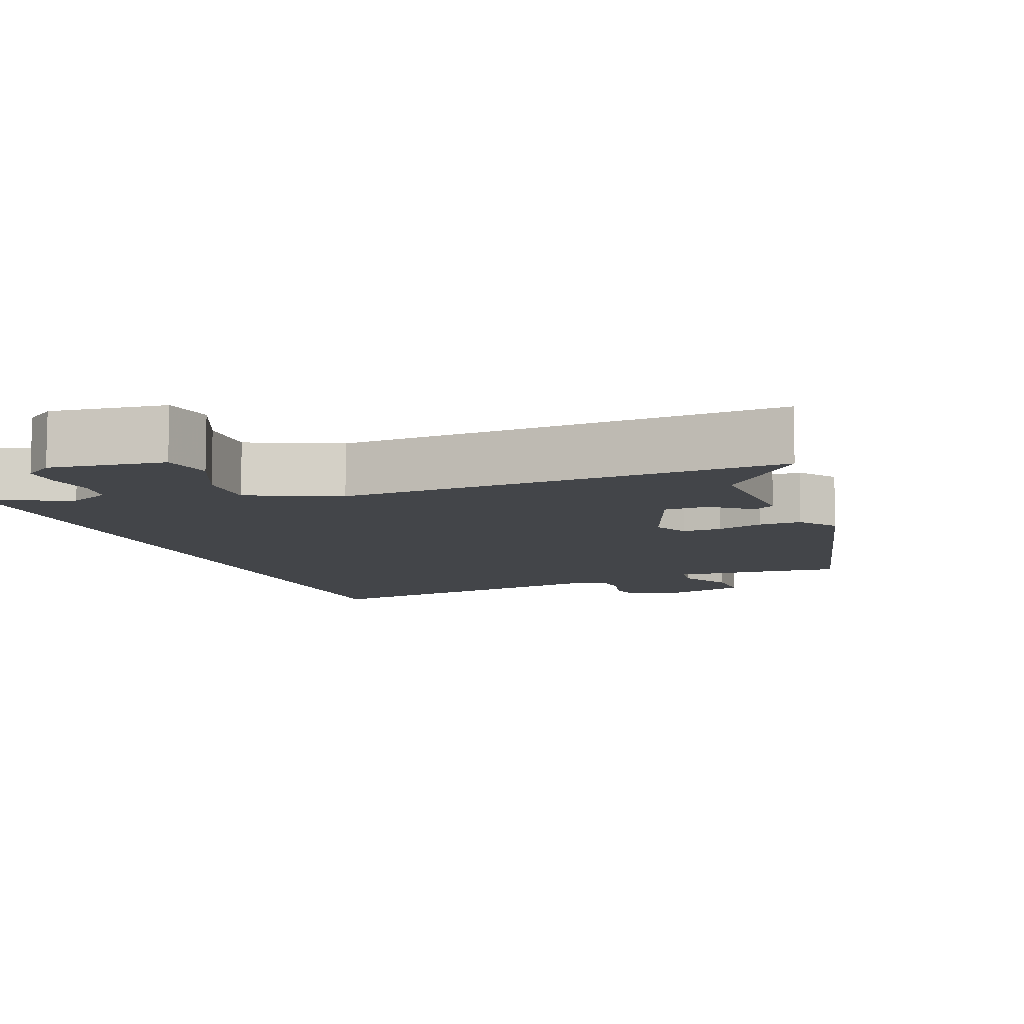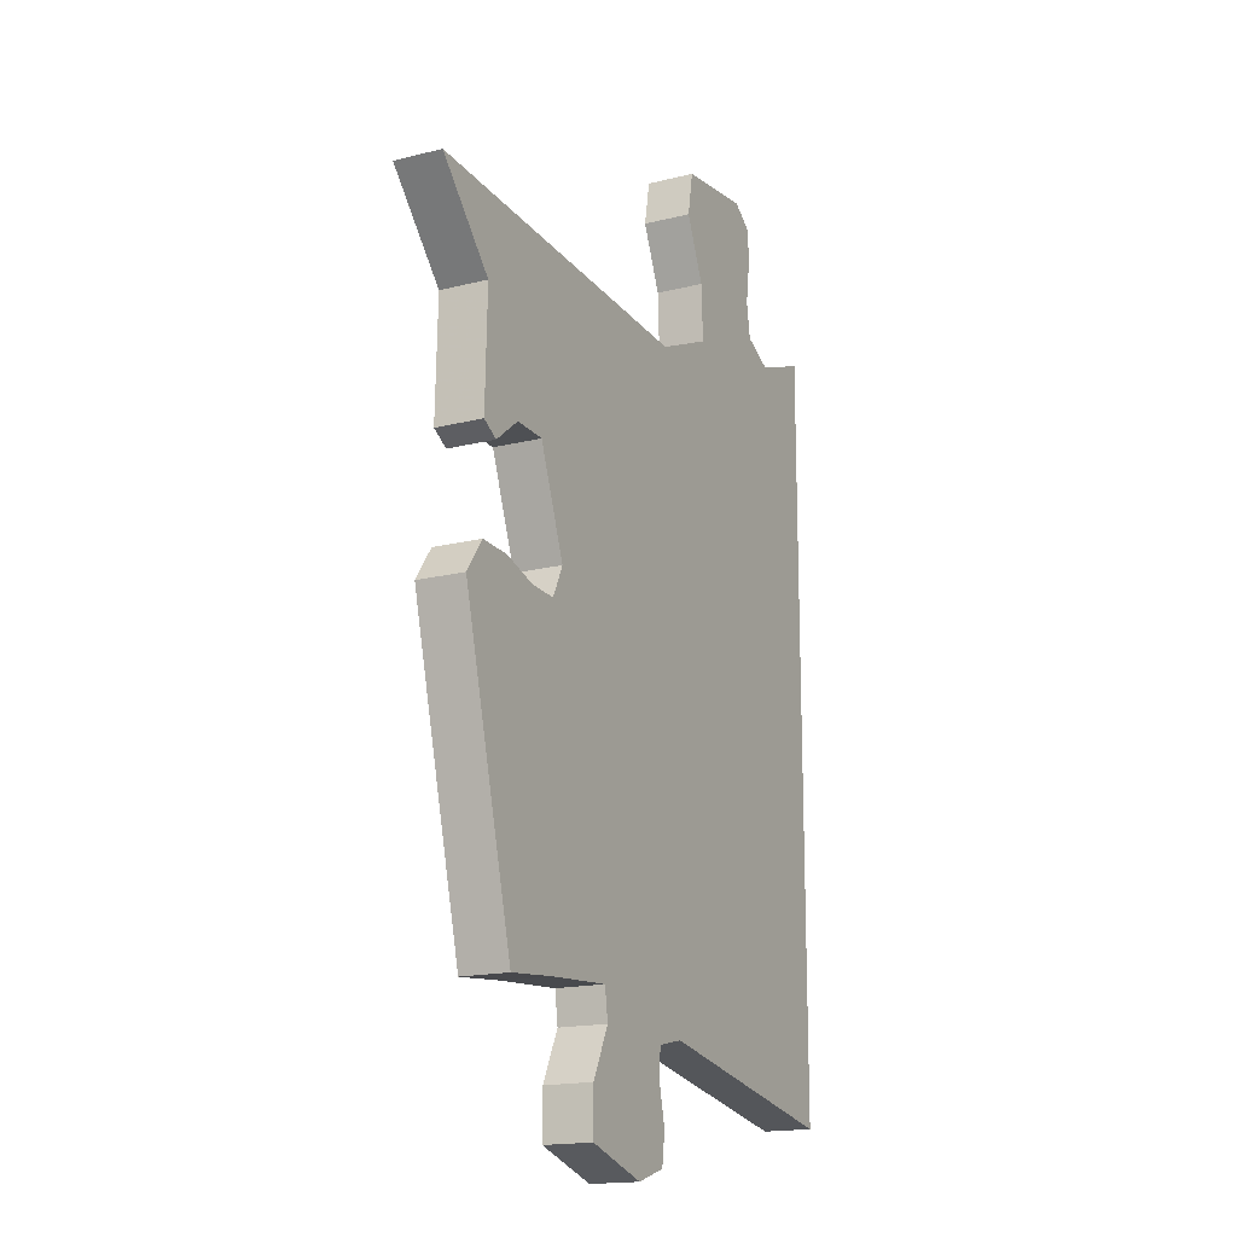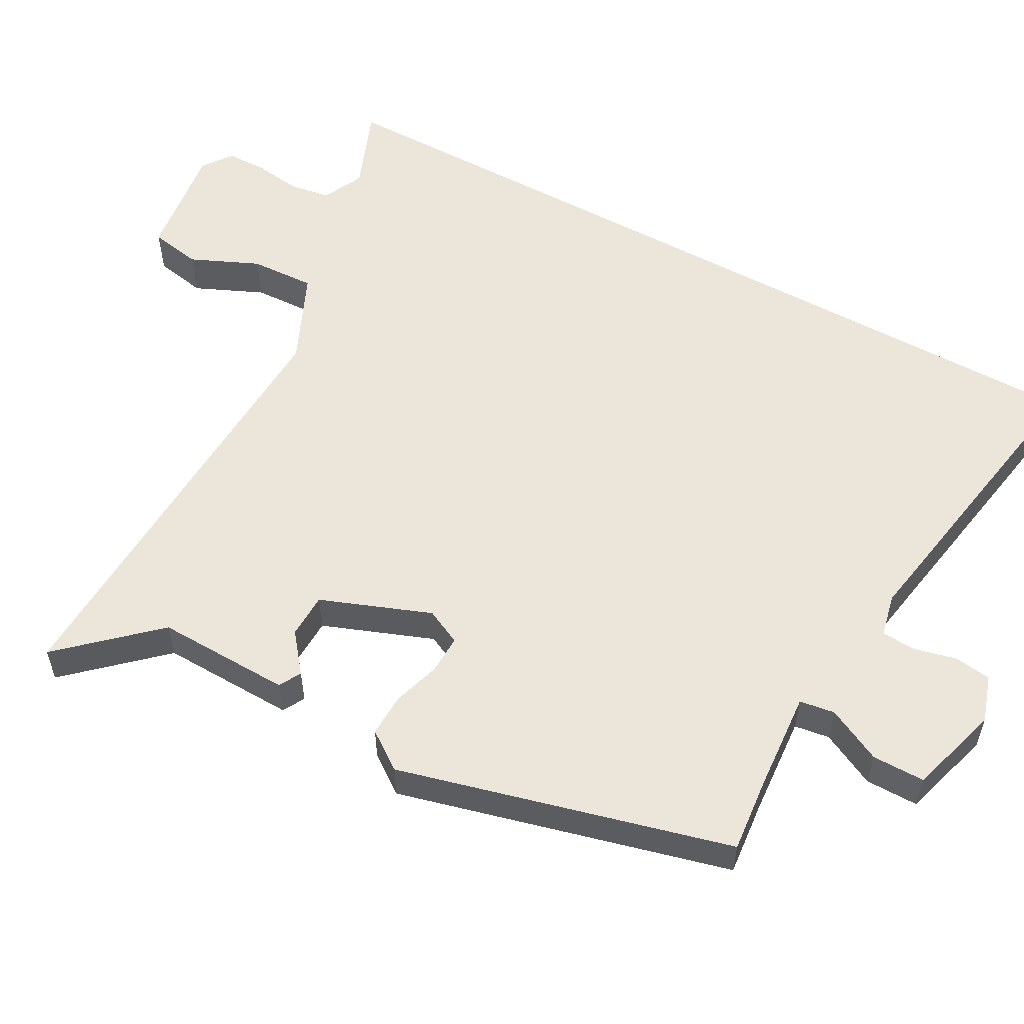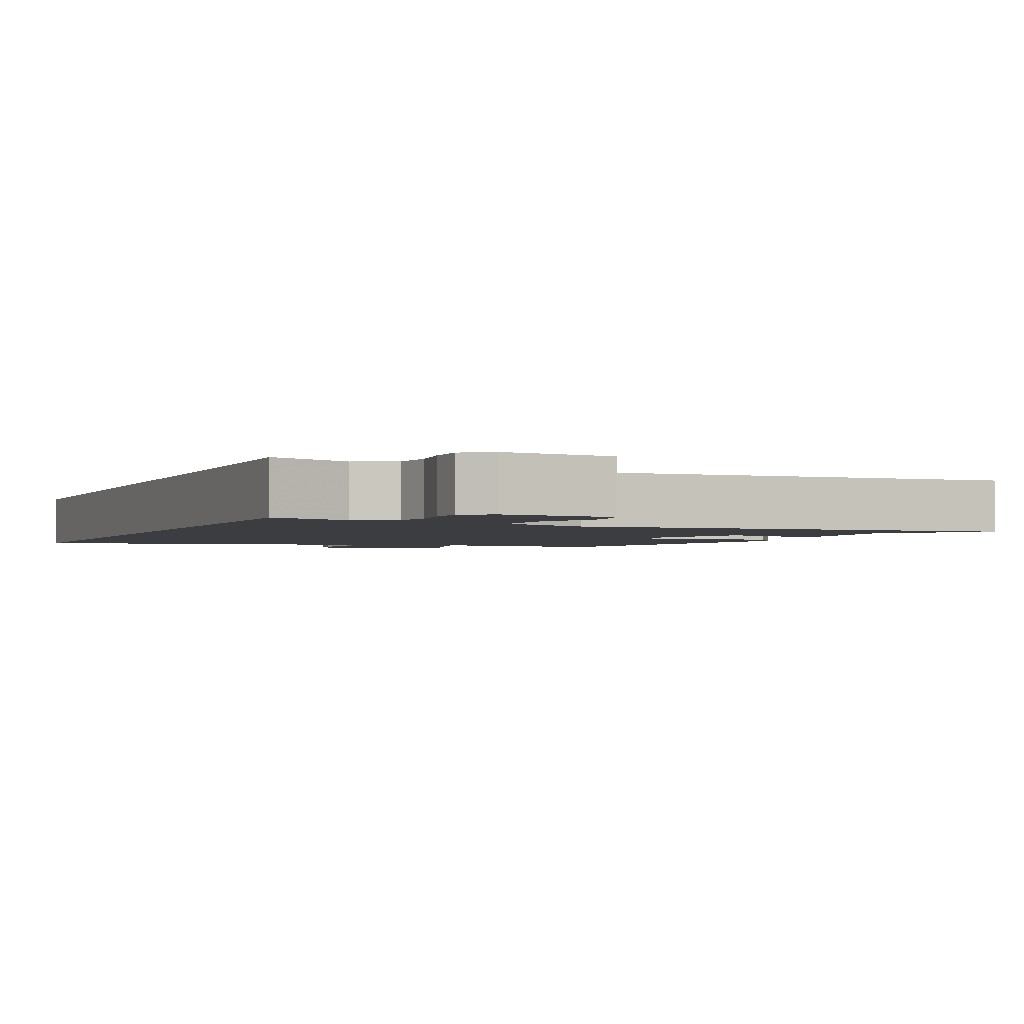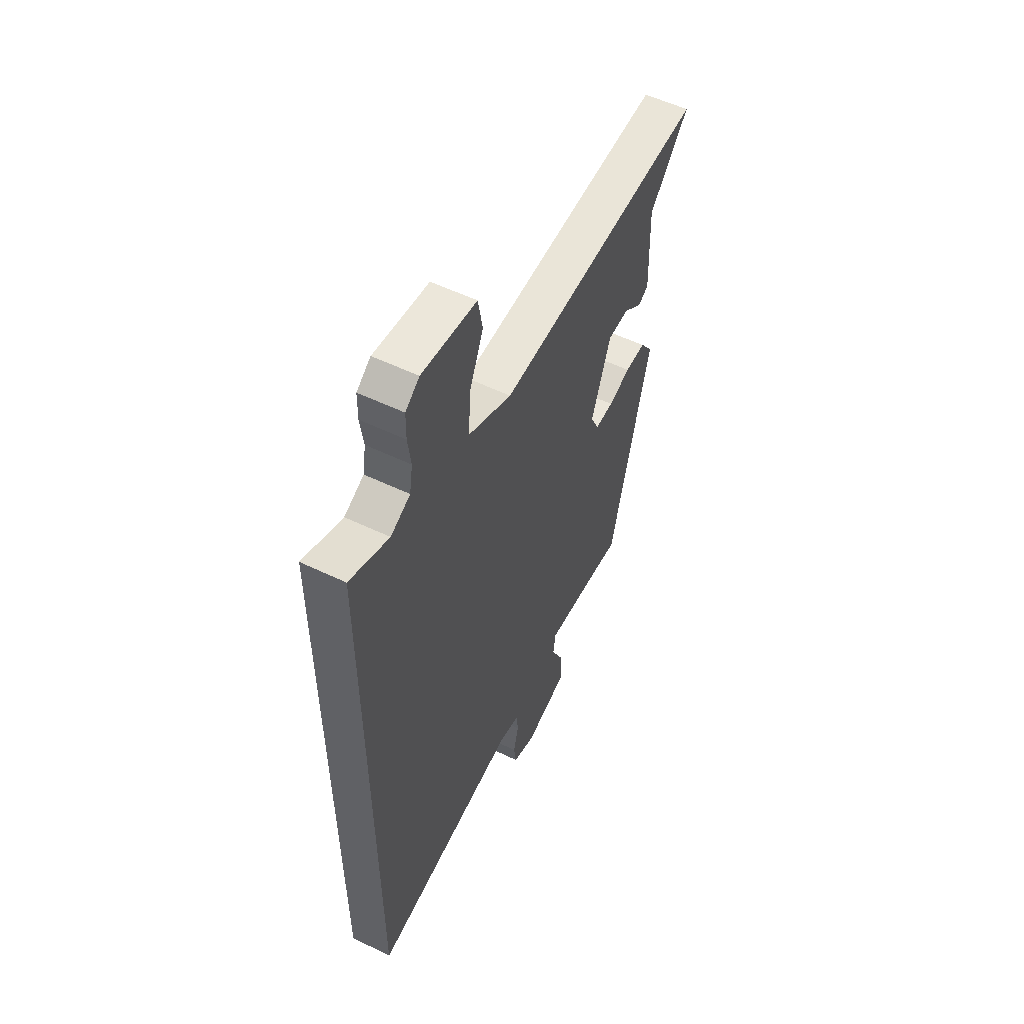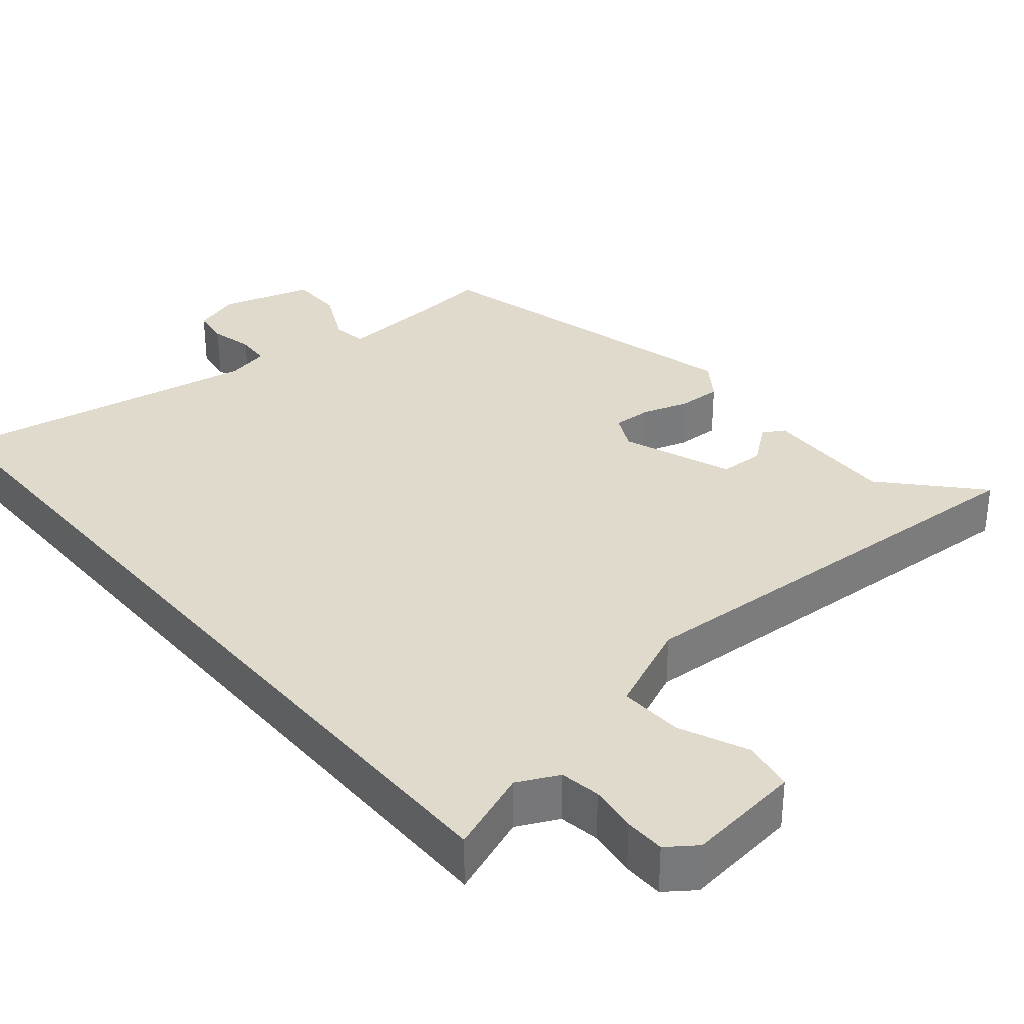
<metadata>
{"format":"obj","ext":"obj","renderer":"f3d","projection":"perspective","resolution":1024,"background":"white","views":[{"elev":-8.9,"azim":21.0,"up":"+Y"},{"elev":-16.9,"azim":117.0,"up":"+Z"},{"elev":56.1,"azim":118.7,"up":"+Y"},{"elev":-2.3,"azim":-22.6,"up":"+Y"},{"elev":55.2,"azim":-63.1,"up":"+Z"},{"elev":33.0,"azim":-39.9,"up":"+Y"}]}
</metadata>
<code>
v 0.566 0.07 0.482
v 0.452 0.07 0.357
v 0.457 0.07 0.174
v 0.427 0.07 0.157
v 0.374 0.07 0.199
v 0.313 0.07 0.197
v 0.256 0.07 0.047
v 0.28 0.07 -0.002
v 0.333 0.07 0
v 0.397 0.07 0.02
v 0.456 0.07 0.022
v 0.493 0.07 -0.03
v 0.376 0.07 -0.482
v 0.275 0.07 -0.472
v 0.138 0.07 -0.462
v 0.131 0.07 -0.51
v 0.168 0.07 -0.585
v 0.168 0.07 -0.657
v 0.044 0.07 -0.694
v -0.02 0.07 -0.673
v -0.027 0.07 -0.623
v -0.013 0.07 -0.564
v -0.016 0.07 -0.518
v -0.074 0.07 -0.505
v -0.5 0.07 -0.579
v -0.5 0.07 0.592
v -0.388 0.07 0.548
v -0.332 0.07 0.575
v -0.323 0.07 0.63
v -0.332 0.07 0.695
v -0.331 0.07 0.75
v -0.291 0.07 0.779
v -0.134 0.07 0.759
v -0.121 0.07 0.689
v -0.162 0.07 0.596
v -0.166 0.07 0.508
v -0.042 0.07 0.453
v 0.566 0 0.482
v 0.452 0 0.357
v 0.457 0 0.174
v 0.427 0 0.157
v 0.374 0 0.199
v 0.313 0 0.197
v 0.256 0 0.047
v 0.28 0 -0.002
v 0.333 0 0
v 0.397 0 0.02
v 0.456 0 0.022
v 0.493 0 -0.03
v 0.376 0 -0.482
v 0.275 0 -0.472
v 0.138 0 -0.462
v 0.131 0 -0.51
v 0.168 0 -0.585
v 0.168 0 -0.657
v 0.044 0 -0.694
v -0.02 0 -0.673
v -0.027 0 -0.623
v -0.013 0 -0.564
v -0.016 0 -0.518
v -0.074 0 -0.505
v -0.5 0 -0.579
v -0.5 0 0.592
v -0.388 0 0.548
v -0.332 0 0.575
v -0.323 0 0.63
v -0.332 0 0.695
v -0.331 0 0.75
v -0.291 0 0.779
v -0.134 0 0.759
v -0.121 0 0.689
v -0.162 0 0.596
v -0.166 0 0.508
v -0.042 0 0.453
f 33 34 35
f 32 33 35
f 31 32 35
f 30 31 35
f 29 30 35
f 28 29 35 36
f 27 28 36 37
f 24 25 26 27
f 23 24 27 37
f 20 21 22
f 19 20 22
f 18 19 22
f 17 18 22
f 16 17 22
f 22 23 37
f 16 22 37
f 15 16 37
f 12 13 14
f 11 12 14
f 10 11 14
f 9 10 14
f 8 9 14 15
f 7 8 15 37
f 2 3 4 5
f 2 5 6
f 37 1 2
f 37 2 6
f 6 7 37
f 72 71 70
f 72 70 69
f 72 69 68
f 72 68 67
f 72 67 66
f 73 72 66 65
f 74 73 65 64
f 64 63 62 61
f 74 64 61 60
f 59 58 57
f 59 57 56
f 59 56 55
f 59 55 54
f 59 54 53
f 74 60 59
f 74 59 53
f 74 53 52
f 51 50 49
f 51 49 48
f 51 48 47
f 51 47 46
f 52 51 46 45
f 74 52 45 44
f 42 41 40 39
f 43 42 39
f 39 38 74
f 43 39 74
f 74 44 43
f 1 38 39 2
f 2 39 40 3
f 3 40 41 4
f 4 41 42 5
f 5 42 43 6
f 6 43 44 7
f 7 44 45 8
f 8 45 46 9
f 9 46 47 10
f 10 47 48 11
f 11 48 49 12
f 12 49 50 13
f 13 50 51 14
f 14 51 52 15
f 15 52 53 16
f 16 53 54 17
f 17 54 55 18
f 18 55 56 19
f 19 56 57 20
f 20 57 58 21
f 21 58 59 22
f 22 59 60 23
f 23 60 61 24
f 24 61 62 25
f 25 62 63 26
f 26 63 64 27
f 27 64 65 28
f 28 65 66 29
f 29 66 67 30
f 30 67 68 31
f 31 68 69 32
f 32 69 70 33
f 33 70 71 34
f 34 71 72 35
f 35 72 73 36
f 36 73 74 37
f 37 74 38 1

</code>
